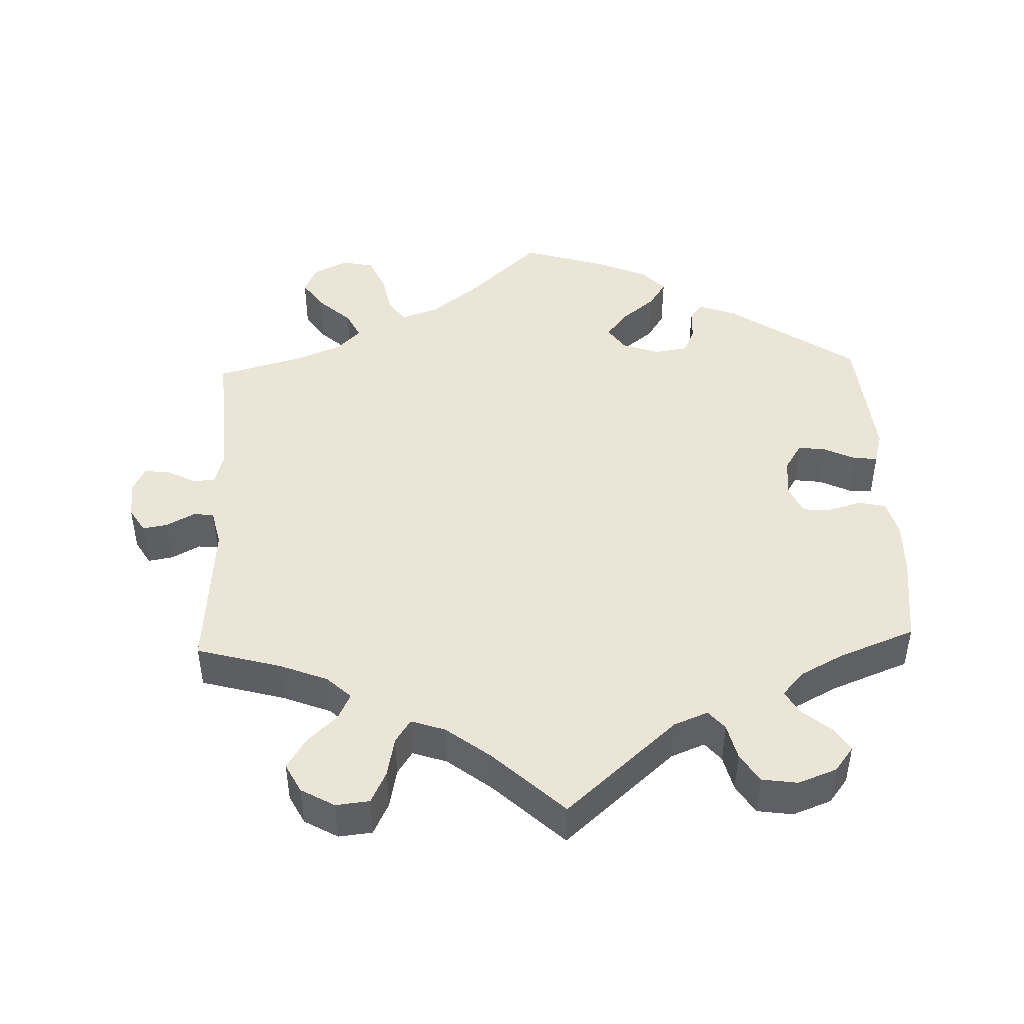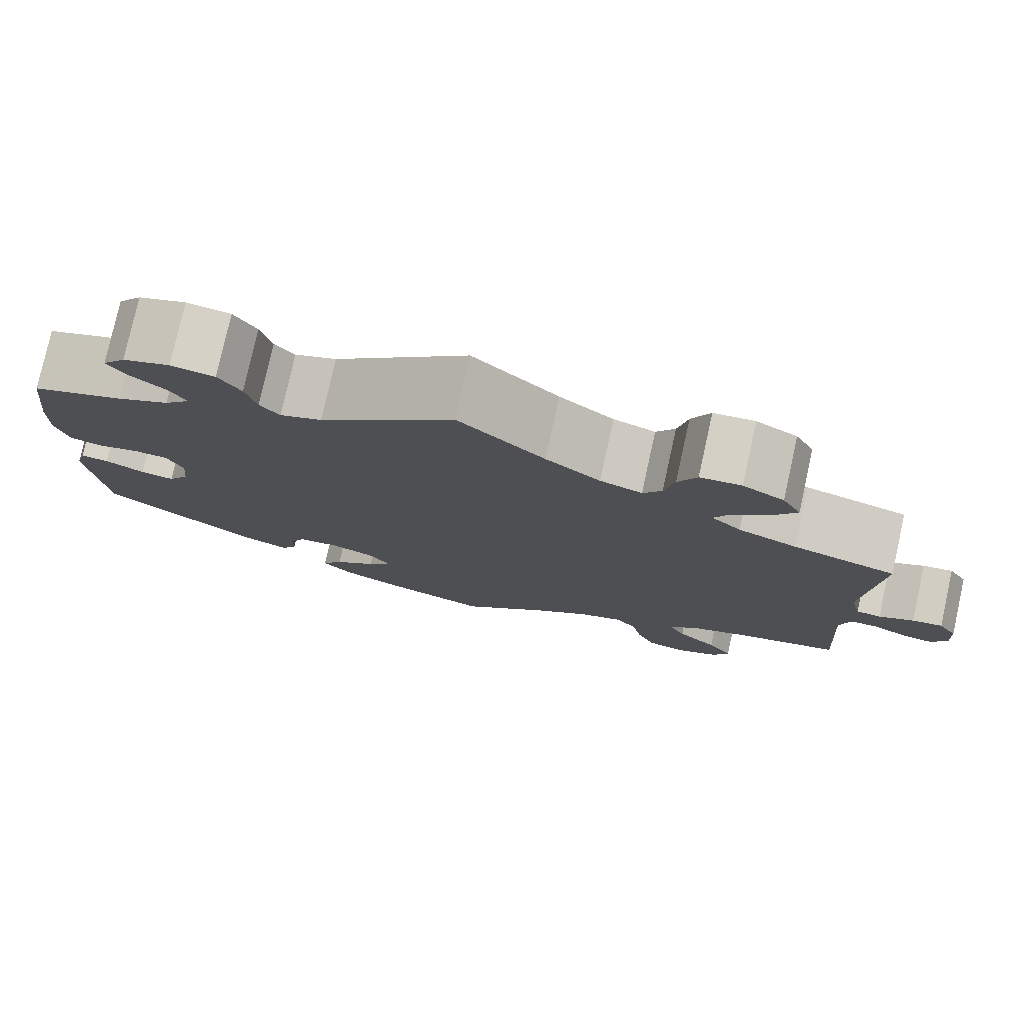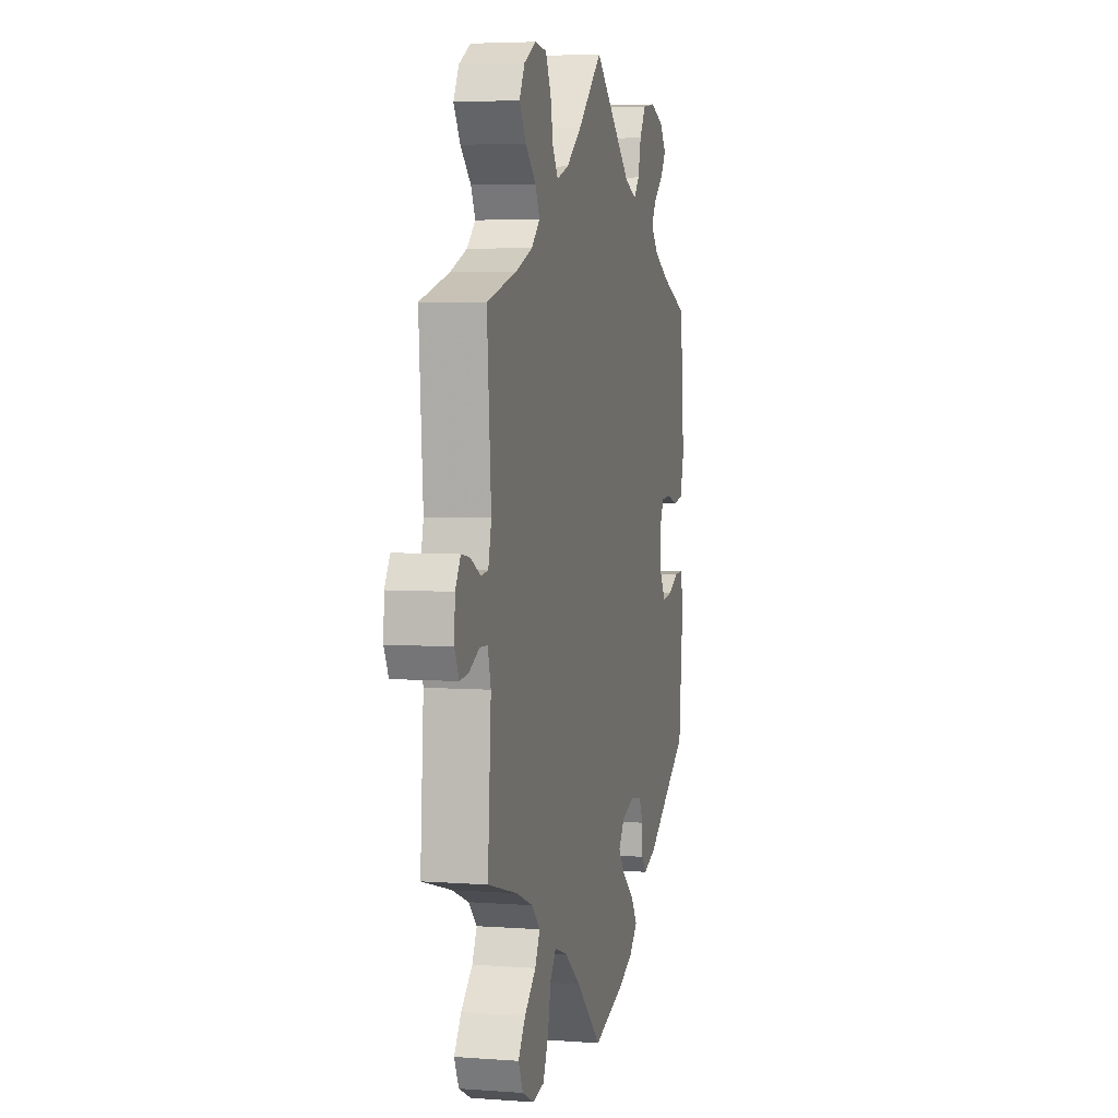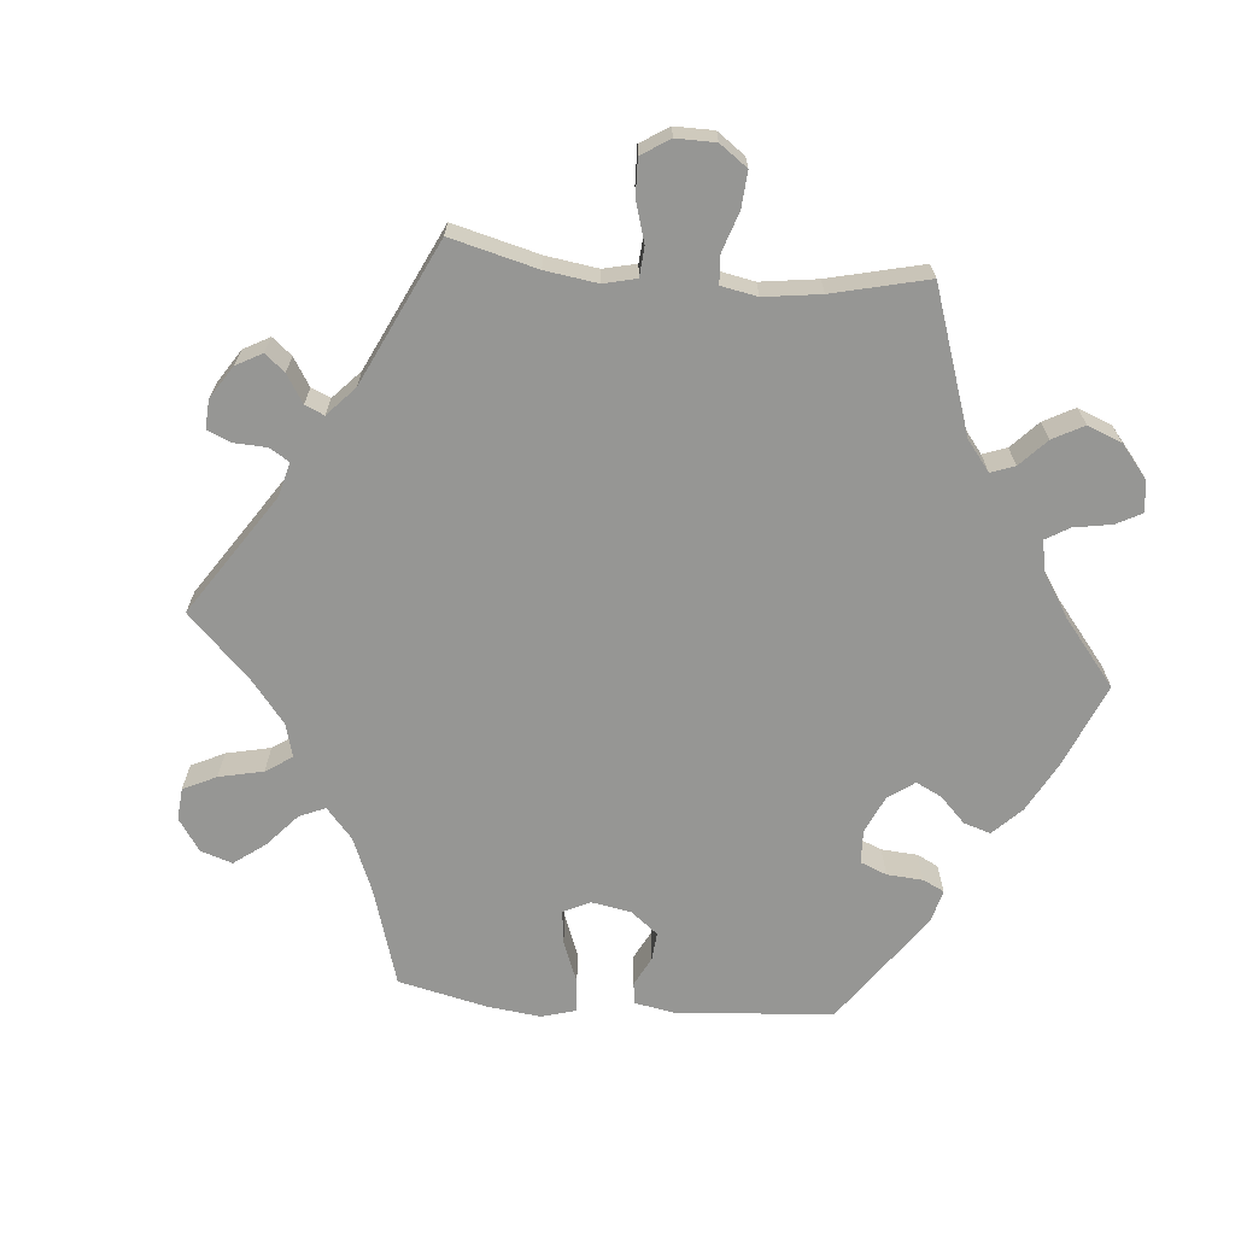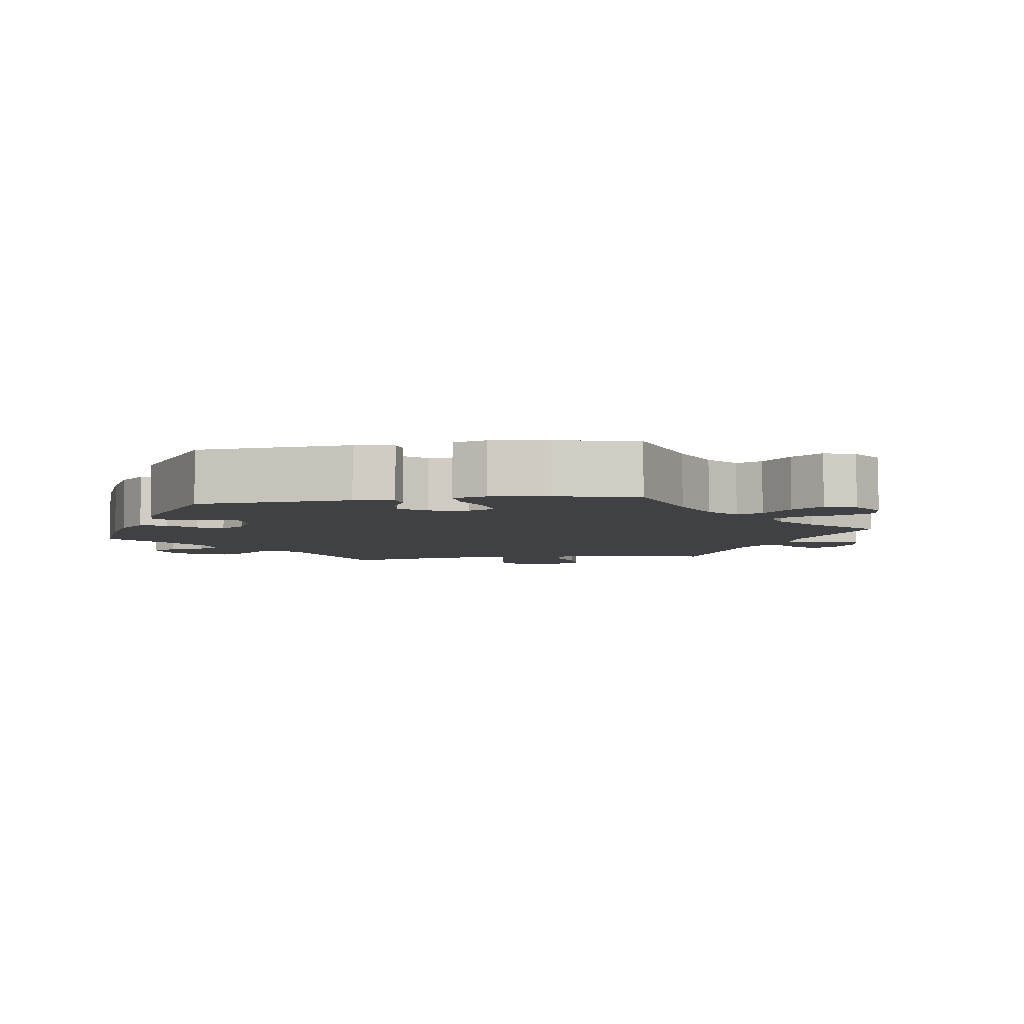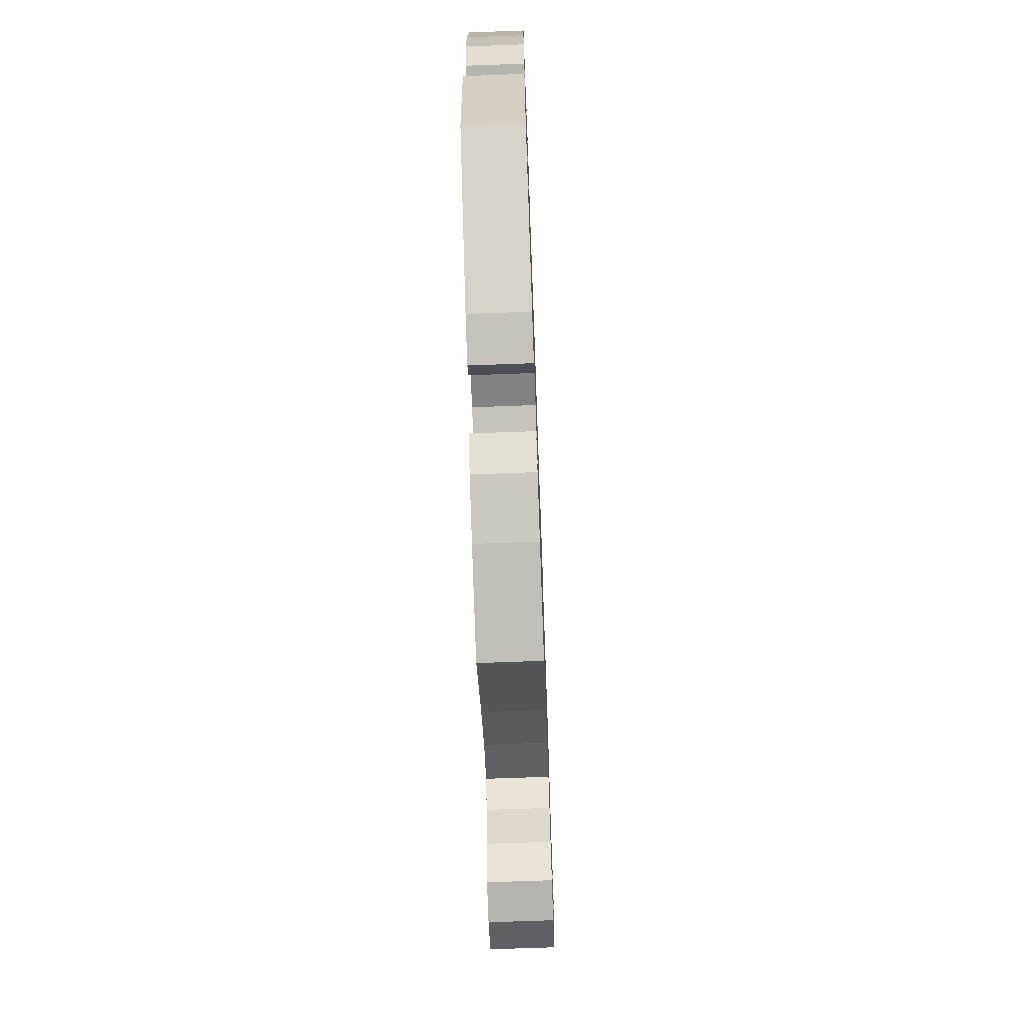
<metadata>
{"format":"obj","ext":"obj","renderer":"f3d","projection":"perspective","resolution":1024,"background":"white","views":[{"elev":45.7,"azim":-2.0,"up":"+Y"},{"elev":78.3,"azim":-167.5,"up":"+Z"},{"elev":4.7,"azim":-76.5,"up":"+Z"},{"elev":-67.7,"azim":-35.0,"up":"+Y"},{"elev":-5.5,"azim":158.5,"up":"+Y"},{"elev":-69.4,"azim":92.1,"up":"+Z"}]}
</metadata>
<code>
v -0.1 0.07 -0.484
v -0.163 0.07 -0.435
v -0.214 0.07 -0.417
v -0.237 0.07 -0.448
v -0.249 0.07 -0.505
v -0.27 0.07 -0.553
v -0.314 0.07 -0.562
v -0.361 0.07 -0.539
v -0.379 0.07 -0.5
v -0.351 0.07 -0.459
v -0.306 0.07 -0.418
v -0.287 0.07 -0.38
v -0.32 0.07 -0.347
v -0.385 0.07 -0.321
v -0.501 0.07 -0.289
v -0.488 0.07 -0.095
v -0.5 0.07 -0.049
v -0.531 0.07 -0.048
v -0.57 0.07 -0.068
v -0.605 0.07 -0.072
v -0.622 0.07 -0.037
v -0.619 0.07 0.015
v -0.598 0.07 0.049
v -0.564 0.07 0.043
v -0.525 0.07 0.022
v -0.497 0.07 0.025
v -0.485 0.07 0.076
v -0.501 0.07 0.289
v -0.385 0.07 0.321
v -0.319 0.07 0.347
v -0.286 0.07 0.378
v -0.303 0.07 0.414
v -0.344 0.07 0.453
v -0.37 0.07 0.495
v -0.349 0.07 0.535
v -0.303 0.07 0.561
v -0.257 0.07 0.556
v -0.236 0.07 0.512
v -0.225 0.07 0.457
v -0.204 0.07 0.425
v -0.157 0.07 0.441
v -0.096 0.07 0.488
v 0 0.07 0.578
v 0.152 0.07 0.443
v 0.199 0.07 0.424
v 0.221 0.07 0.45
v 0.233 0.07 0.499
v 0.258 0.07 0.539
v 0.307 0.07 0.546
v 0.36 0.07 0.526
v 0.386 0.07 0.492
v 0.365 0.07 0.459
v 0.325 0.07 0.426
v 0.307 0.07 0.394
v 0.336 0.07 0.361
v 0.395 0.07 0.33
v 0.5 0.07 0.289
v 0.515 0.07 0.167
v 0.517 0.07 0.092
v 0.503 0.07 0.041
v 0.466 0.07 0.033
v 0.42 0.07 0.046
v 0.381 0.07 0.044
v 0.363 0.07 0.004
v 0.368 0.07 -0.05
v 0.392 0.07 -0.088
v 0.43 0.07 -0.083
v 0.474 0.07 -0.062
v 0.506 0.07 -0.06
v 0.518 0.07 -0.104
v 0.5 0.07 -0.289
v 0.325 0.07 -0.408
v 0.274 0.07 -0.426
v 0.256 0.07 -0.403
v 0.254 0.07 -0.359
v 0.238 0.07 -0.324
v 0.192 0.07 -0.317
v 0.141 0.07 -0.335
v 0.118 0.07 -0.368
v 0.145 0.07 -0.404
v 0.193 0.07 -0.443
v 0.217 0.07 -0.48
v 0.184 0.07 -0.514
v 0.118 0.07 -0.542
v 0 0.07 -0.578
v -0.1 0 -0.484
v -0.163 0 -0.435
v -0.214 0 -0.417
v -0.237 0 -0.448
v -0.249 0 -0.505
v -0.27 0 -0.553
v -0.314 0 -0.562
v -0.361 0 -0.539
v -0.379 0 -0.5
v -0.351 0 -0.459
v -0.306 0 -0.418
v -0.287 0 -0.38
v -0.32 0 -0.347
v -0.385 0 -0.321
v -0.501 0 -0.289
v -0.488 0 -0.095
v -0.5 0 -0.049
v -0.531 0 -0.048
v -0.57 0 -0.068
v -0.605 0 -0.072
v -0.622 0 -0.037
v -0.619 0 0.015
v -0.598 0 0.049
v -0.564 0 0.043
v -0.525 0 0.022
v -0.497 0 0.025
v -0.485 0 0.076
v -0.501 0 0.289
v -0.385 0 0.321
v -0.319 0 0.347
v -0.286 0 0.378
v -0.303 0 0.414
v -0.344 0 0.453
v -0.37 0 0.495
v -0.349 0 0.535
v -0.303 0 0.561
v -0.257 0 0.556
v -0.236 0 0.512
v -0.225 0 0.457
v -0.204 0 0.425
v -0.157 0 0.441
v -0.096 0 0.488
v 0 0 0.578
v 0.152 0 0.443
v 0.199 0 0.424
v 0.221 0 0.45
v 0.233 0 0.499
v 0.258 0 0.539
v 0.307 0 0.546
v 0.36 0 0.526
v 0.386 0 0.492
v 0.365 0 0.459
v 0.325 0 0.426
v 0.307 0 0.394
v 0.336 0 0.361
v 0.395 0 0.33
v 0.5 0 0.289
v 0.515 0 0.167
v 0.517 0 0.092
v 0.503 0 0.041
v 0.466 0 0.033
v 0.42 0 0.046
v 0.381 0 0.044
v 0.363 0 0.004
v 0.368 0 -0.05
v 0.392 0 -0.088
v 0.43 0 -0.083
v 0.474 0 -0.062
v 0.506 0 -0.06
v 0.518 0 -0.104
v 0.5 0 -0.289
v 0.325 0 -0.408
v 0.274 0 -0.426
v 0.256 0 -0.403
v 0.254 0 -0.359
v 0.238 0 -0.324
v 0.192 0 -0.317
v 0.141 0 -0.335
v 0.118 0 -0.368
v 0.145 0 -0.404
v 0.193 0 -0.443
v 0.217 0 -0.48
v 0.184 0 -0.514
v 0.118 0 -0.542
v 0 0 -0.578
f 84 85 1
f 83 84 1 2
f 80 81 82 83
f 79 80 83 2
f 78 79 2 3
f 77 78 3
f 72 73 74 75
f 72 75 76
f 71 72 76
f 70 71 76 77
f 67 68 69 70
f 66 67 70 77
f 59 60 61 62
f 59 62 63
f 56 57 58 59
f 55 56 59 63
f 54 55 63 64
f 50 51 52 53
f 50 53 54
f 49 50 54
f 46 47 48 49
f 45 46 49 54
f 42 43 44
f 41 42 44 45
f 40 41 45 54
f 36 37 38 39
f 36 39 40
f 35 36 40
f 32 33 34 35
f 31 32 35 40
f 30 31 40 54
f 27 28 29
f 26 27 29 30
f 22 23 24 25
f 20 21 22 25
f 18 19 20 25
f 17 18 25 26
f 16 17 26 30
f 14 15 16 30
f 8 9 10 11
f 8 11 12
f 7 8 12
f 4 5 6 7
f 4 7 12
f 3 4 12
f 65 66 77 3
f 13 14 30 54
f 13 54 64 65
f 3 12 13 65
f 86 170 169
f 87 86 169 168
f 168 167 166 165
f 87 168 165 164
f 88 87 164 163
f 88 163 162
f 160 159 158 157
f 161 160 157
f 161 157 156
f 162 161 156 155
f 155 154 153 152
f 162 155 152 151
f 147 146 145 144
f 148 147 144
f 144 143 142 141
f 148 144 141 140
f 149 148 140 139
f 138 137 136 135
f 139 138 135
f 139 135 134
f 134 133 132 131
f 139 134 131 130
f 129 128 127
f 130 129 127 126
f 139 130 126 125
f 124 123 122 121
f 125 124 121
f 125 121 120
f 120 119 118 117
f 125 120 117 116
f 139 125 116 115
f 114 113 112
f 115 114 112 111
f 110 109 108 107
f 110 107 106 105
f 110 105 104 103
f 111 110 103 102
f 115 111 102 101
f 115 101 100 99
f 96 95 94 93
f 97 96 93
f 97 93 92
f 92 91 90 89
f 97 92 89
f 97 89 88
f 88 162 151 150
f 139 115 99 98
f 150 149 139 98
f 150 98 97 88
f 1 86 87 2
f 2 87 88 3
f 3 88 89 4
f 4 89 90 5
f 5 90 91 6
f 6 91 92 7
f 7 92 93 8
f 8 93 94 9
f 9 94 95 10
f 10 95 96 11
f 11 96 97 12
f 12 97 98 13
f 13 98 99 14
f 14 99 100 15
f 15 100 101 16
f 16 101 102 17
f 17 102 103 18
f 18 103 104 19
f 19 104 105 20
f 20 105 106 21
f 21 106 107 22
f 22 107 108 23
f 23 108 109 24
f 24 109 110 25
f 25 110 111 26
f 26 111 112 27
f 27 112 113 28
f 28 113 114 29
f 29 114 115 30
f 30 115 116 31
f 31 116 117 32
f 32 117 118 33
f 33 118 119 34
f 34 119 120 35
f 35 120 121 36
f 36 121 122 37
f 37 122 123 38
f 38 123 124 39
f 39 124 125 40
f 40 125 126 41
f 41 126 127 42
f 42 127 128 43
f 43 128 129 44
f 44 129 130 45
f 45 130 131 46
f 46 131 132 47
f 47 132 133 48
f 48 133 134 49
f 49 134 135 50
f 50 135 136 51
f 51 136 137 52
f 52 137 138 53
f 53 138 139 54
f 54 139 140 55
f 55 140 141 56
f 56 141 142 57
f 57 142 143 58
f 58 143 144 59
f 59 144 145 60
f 60 145 146 61
f 61 146 147 62
f 62 147 148 63
f 63 148 149 64
f 64 149 150 65
f 65 150 151 66
f 66 151 152 67
f 67 152 153 68
f 68 153 154 69
f 69 154 155 70
f 70 155 156 71
f 71 156 157 72
f 72 157 158 73
f 73 158 159 74
f 74 159 160 75
f 75 160 161 76
f 76 161 162 77
f 77 162 163 78
f 78 163 164 79
f 79 164 165 80
f 80 165 166 81
f 81 166 167 82
f 82 167 168 83
f 83 168 169 84
f 84 169 170 85
f 85 170 86 1

</code>
